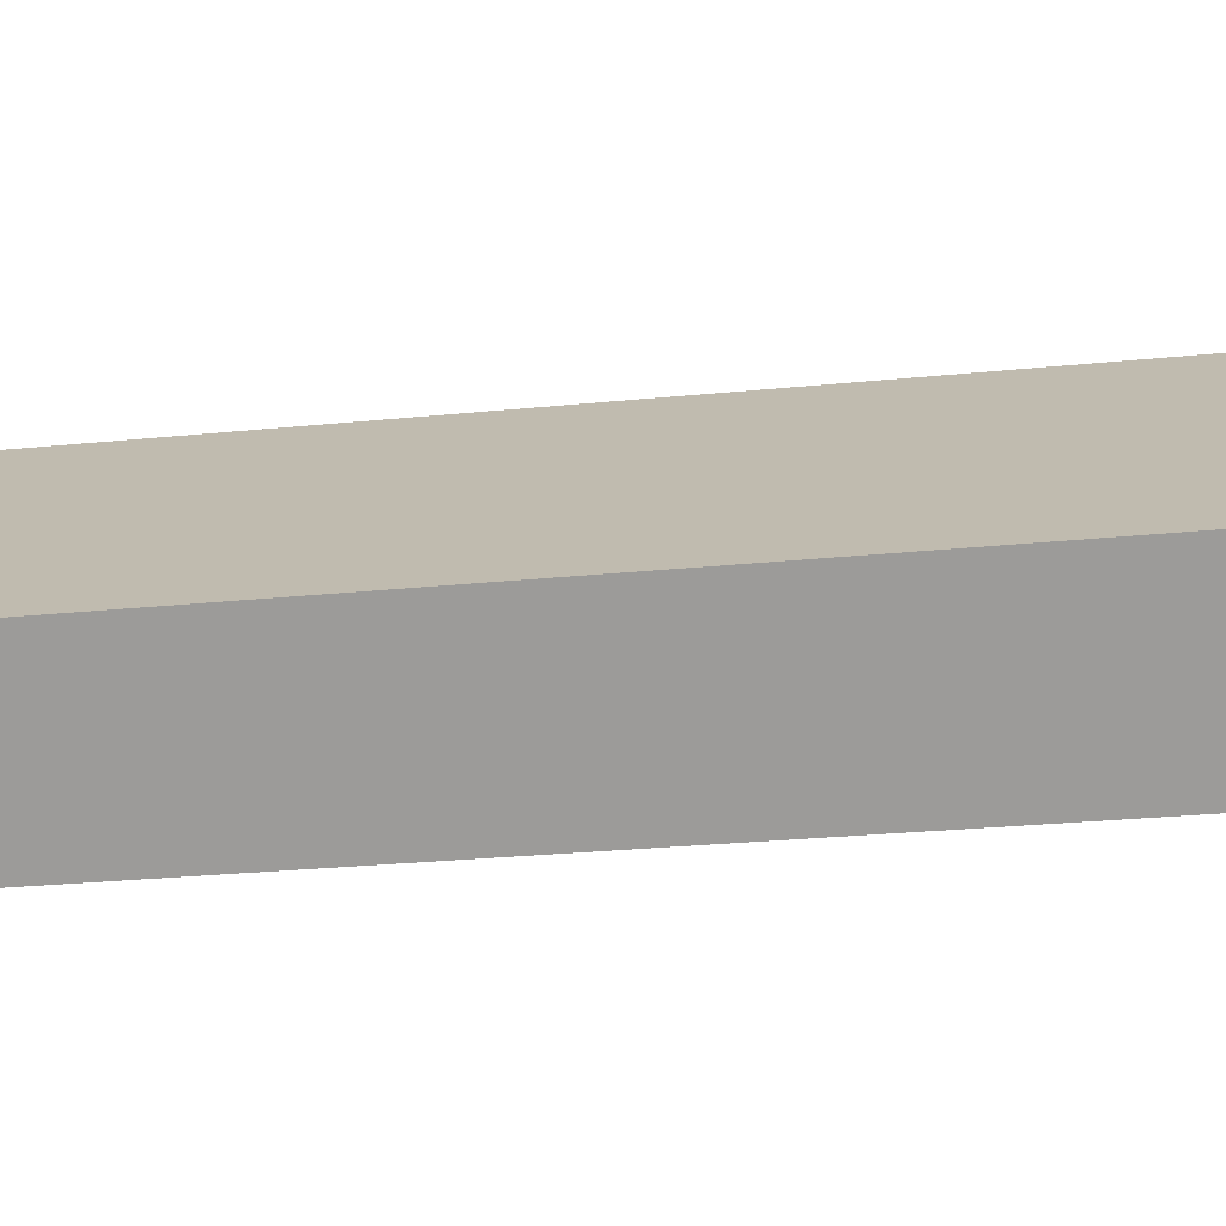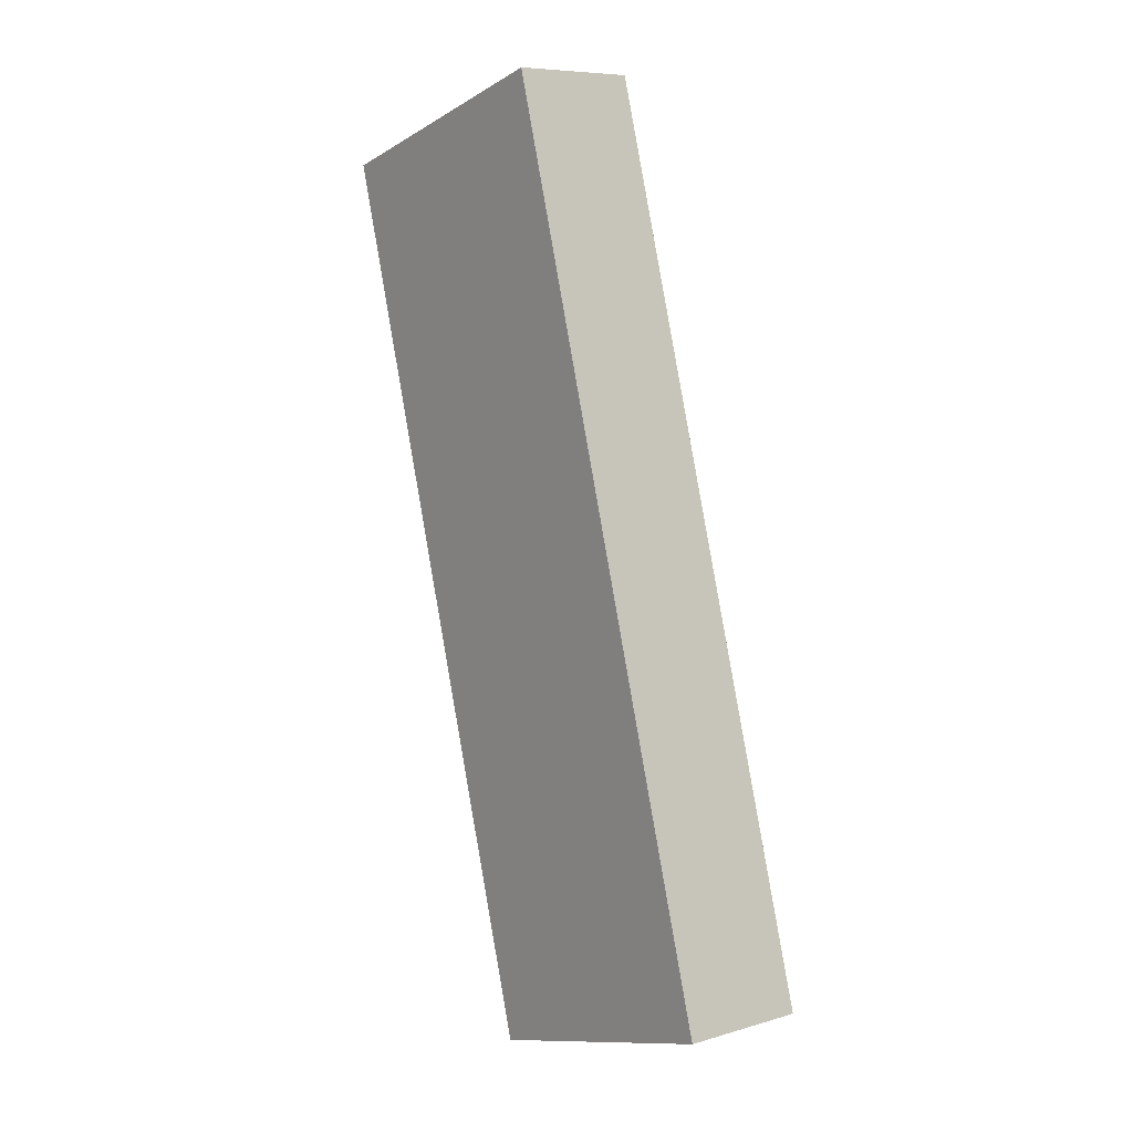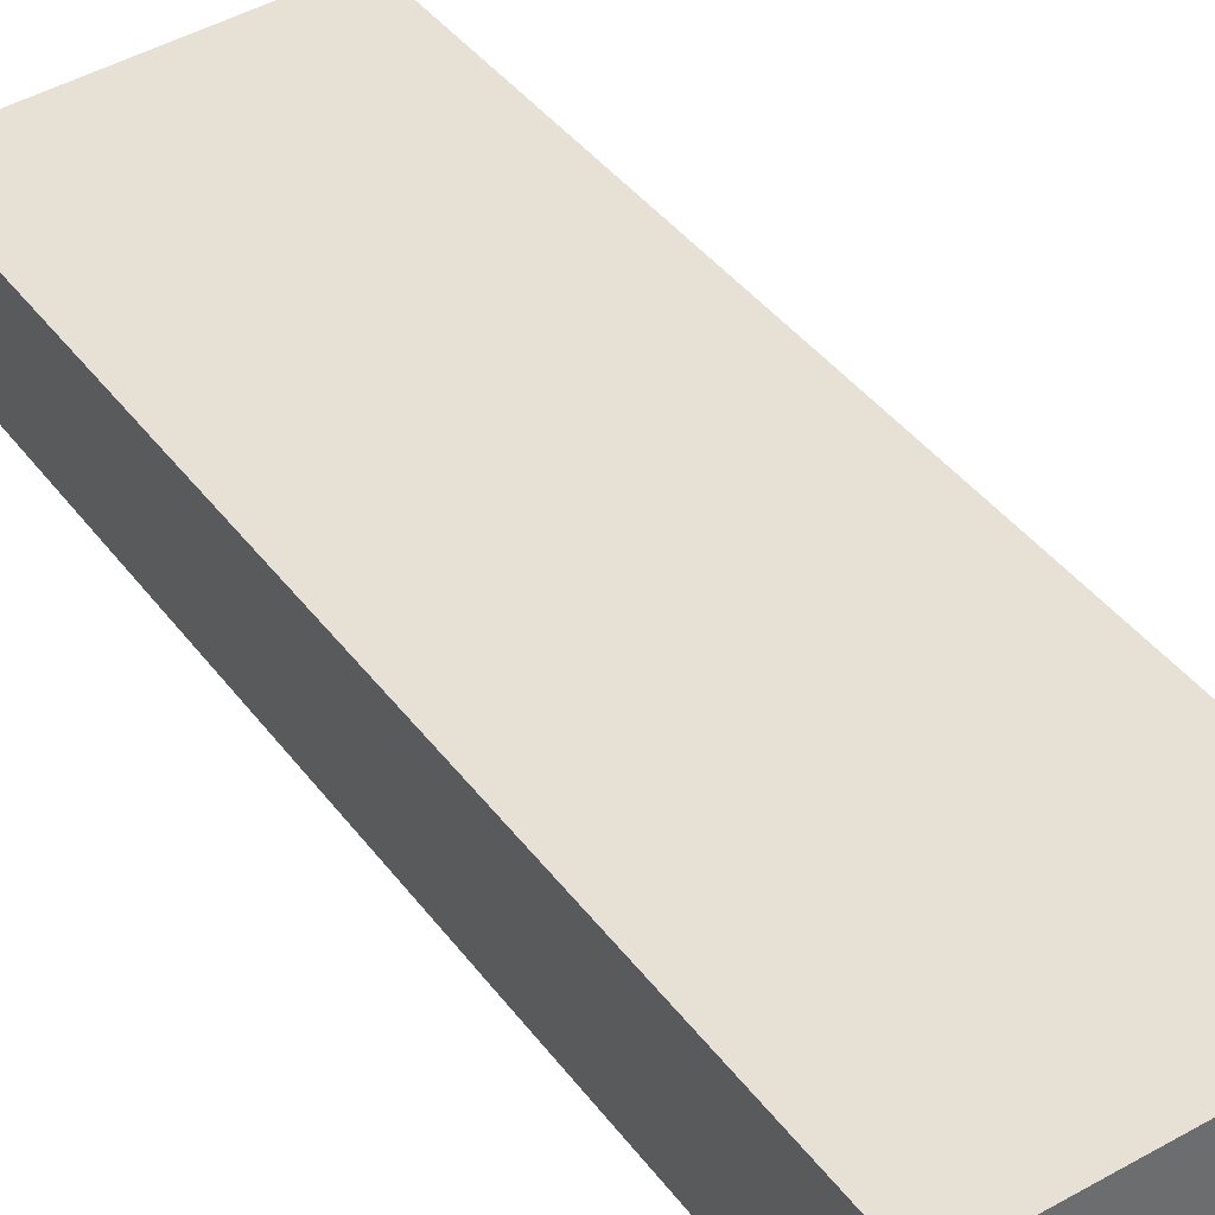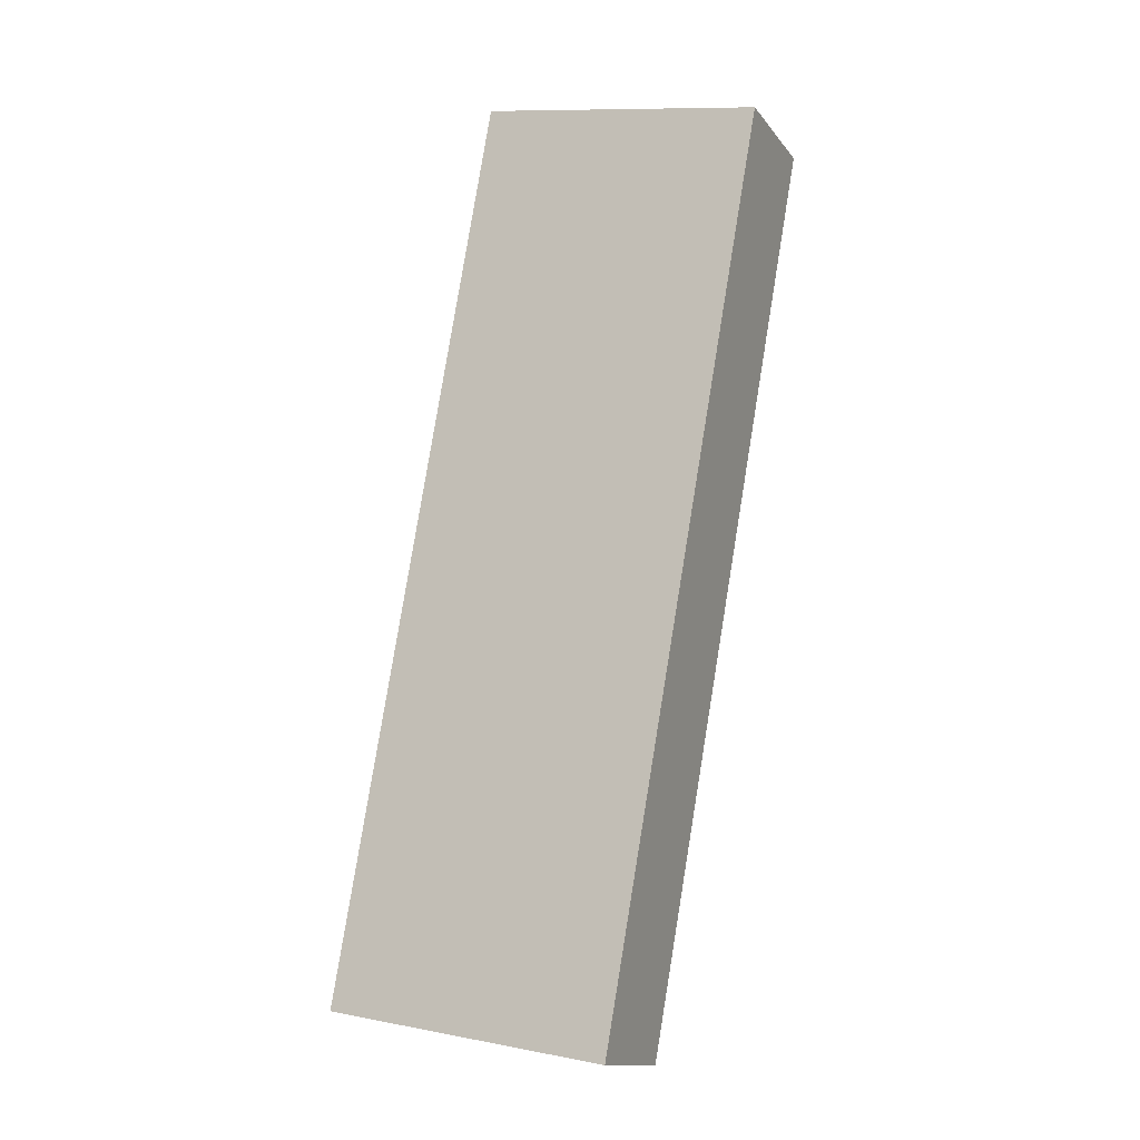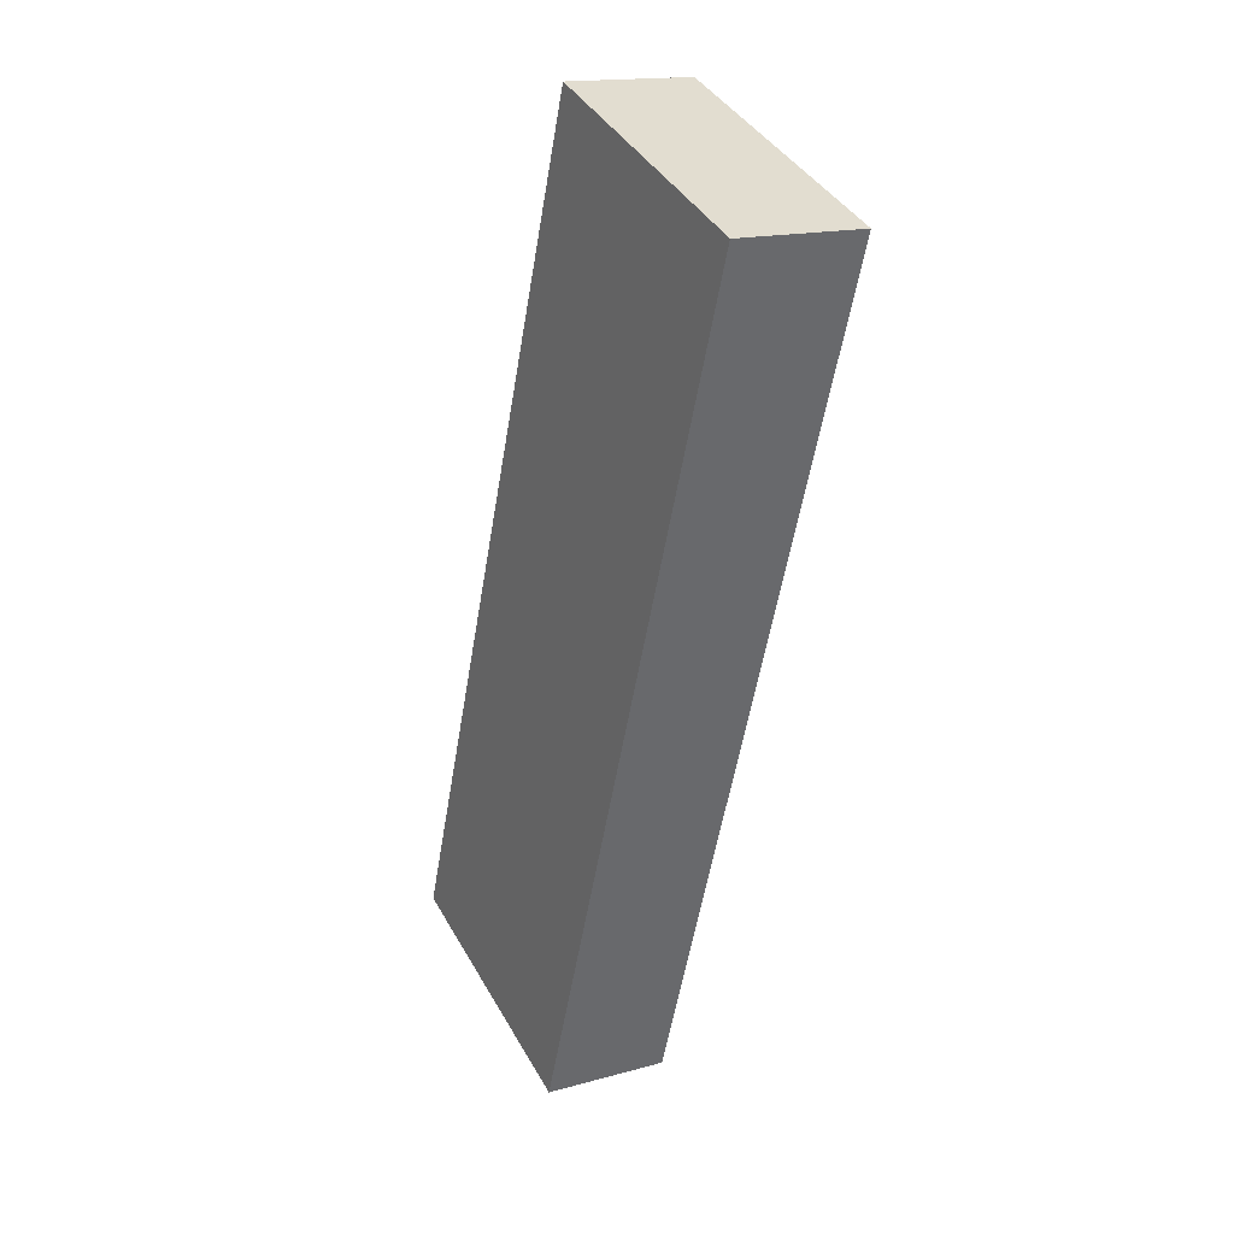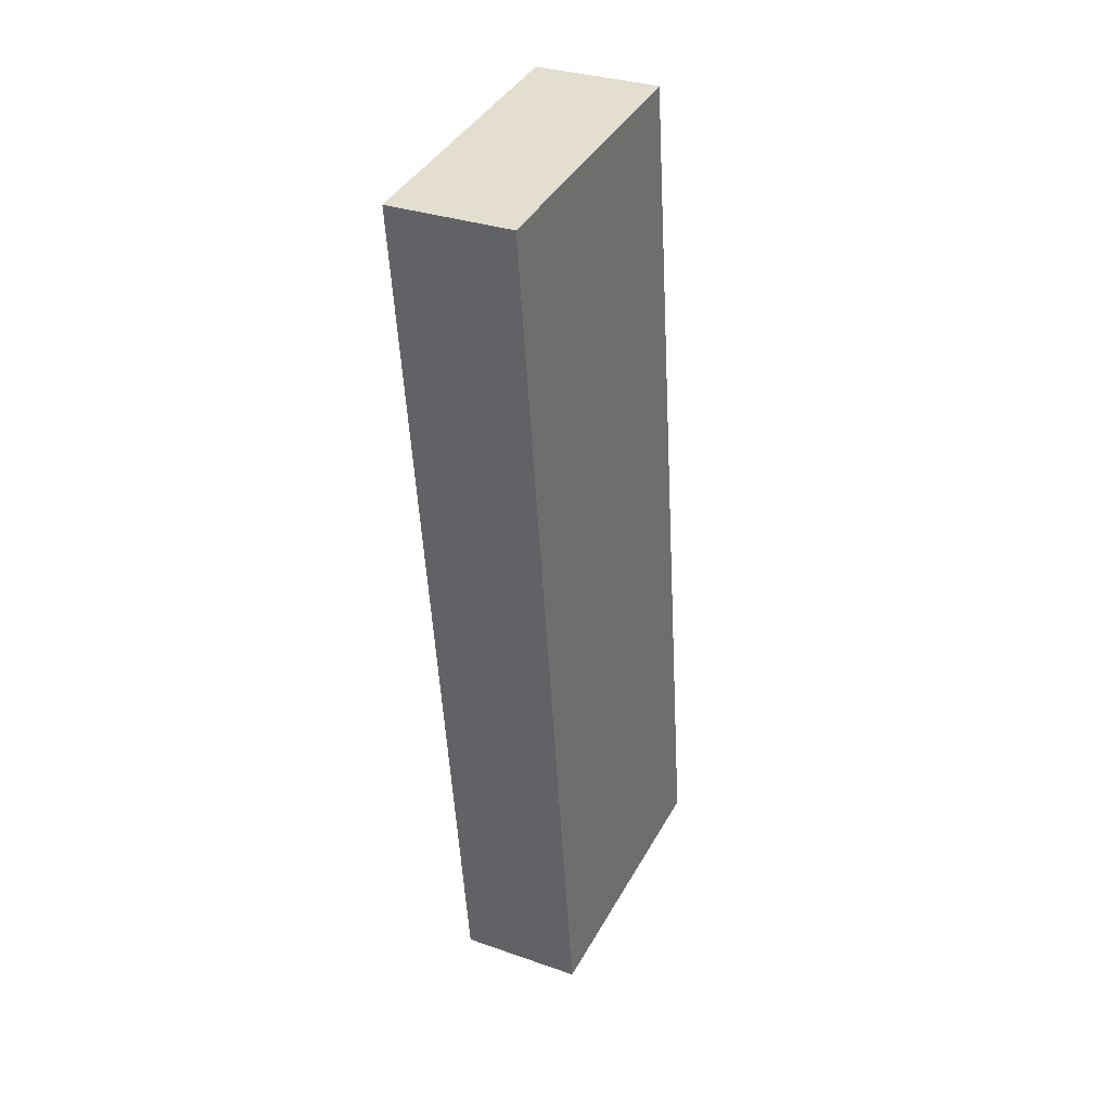
<metadata>
{"format":"obj","ext":"obj","renderer":"f3d","projection":"perspective","resolution":1024,"background":"white","views":[{"elev":18.4,"azim":91.4,"up":"+Y"},{"elev":-3.2,"azim":53.3,"up":"+Z"},{"elev":47.2,"azim":140.5,"up":"+Y"},{"elev":-6.0,"azim":-155.7,"up":"+Z"},{"elev":31.7,"azim":-116.8,"up":"+Z"},{"elev":47.3,"azim":116.4,"up":"+Z"}]}
</metadata>
<code>
v -3.078 6.348 -3.248
v -2.086 6.348 -3.125
v -3.085 6.784 -3.195
v -2.092 6.784 -3.072
v -2.696 7.172 -6.335
v -1.704 7.172 -6.212
v -2.69 6.736 -6.388
v -1.697 6.736 -6.265
f 1 2 3
f 3 2 4
f 3 4 5
f 5 4 6
f 5 6 7
f 7 6 8
f 7 8 1
f 1 8 2
f 2 8 4
f 4 8 6
f 7 1 5
f 5 1 3

</code>
